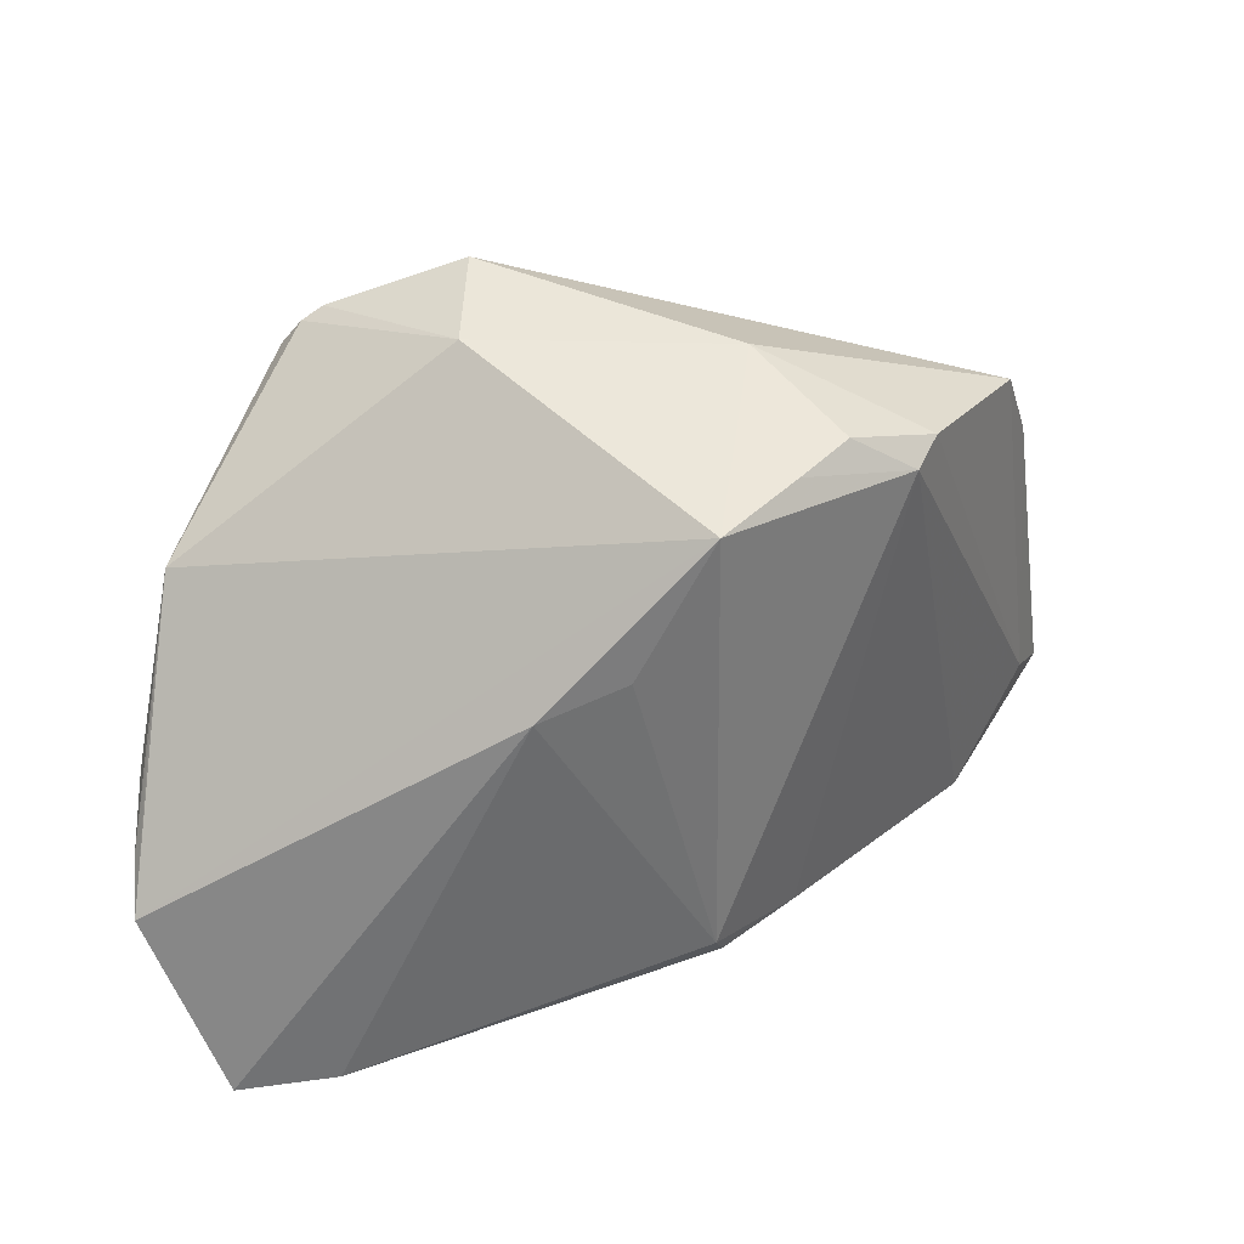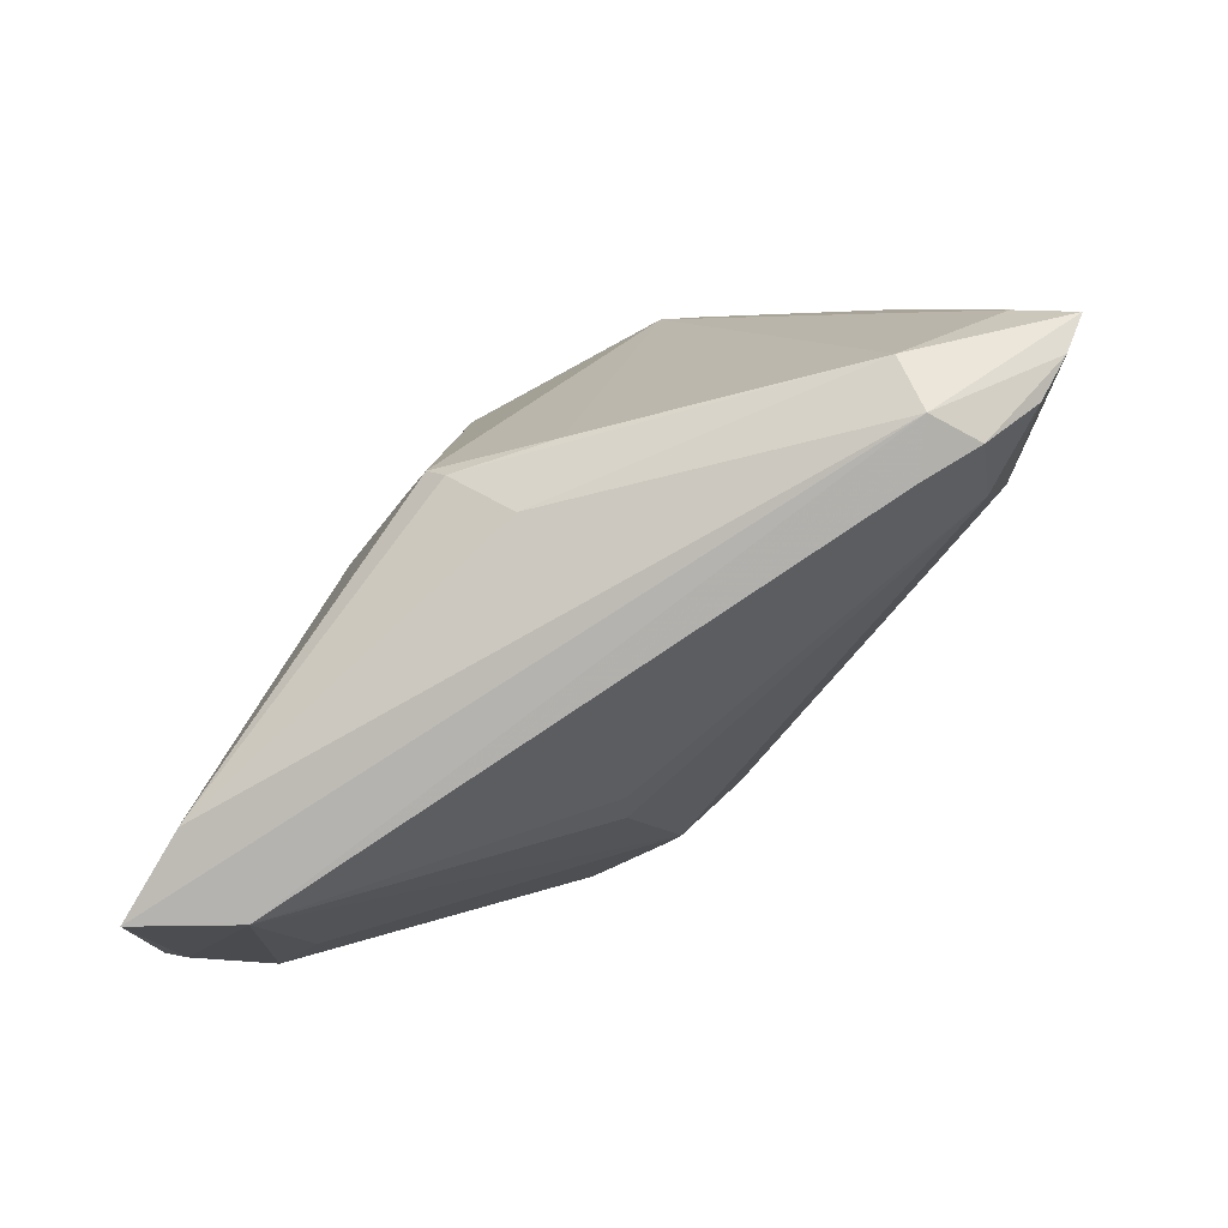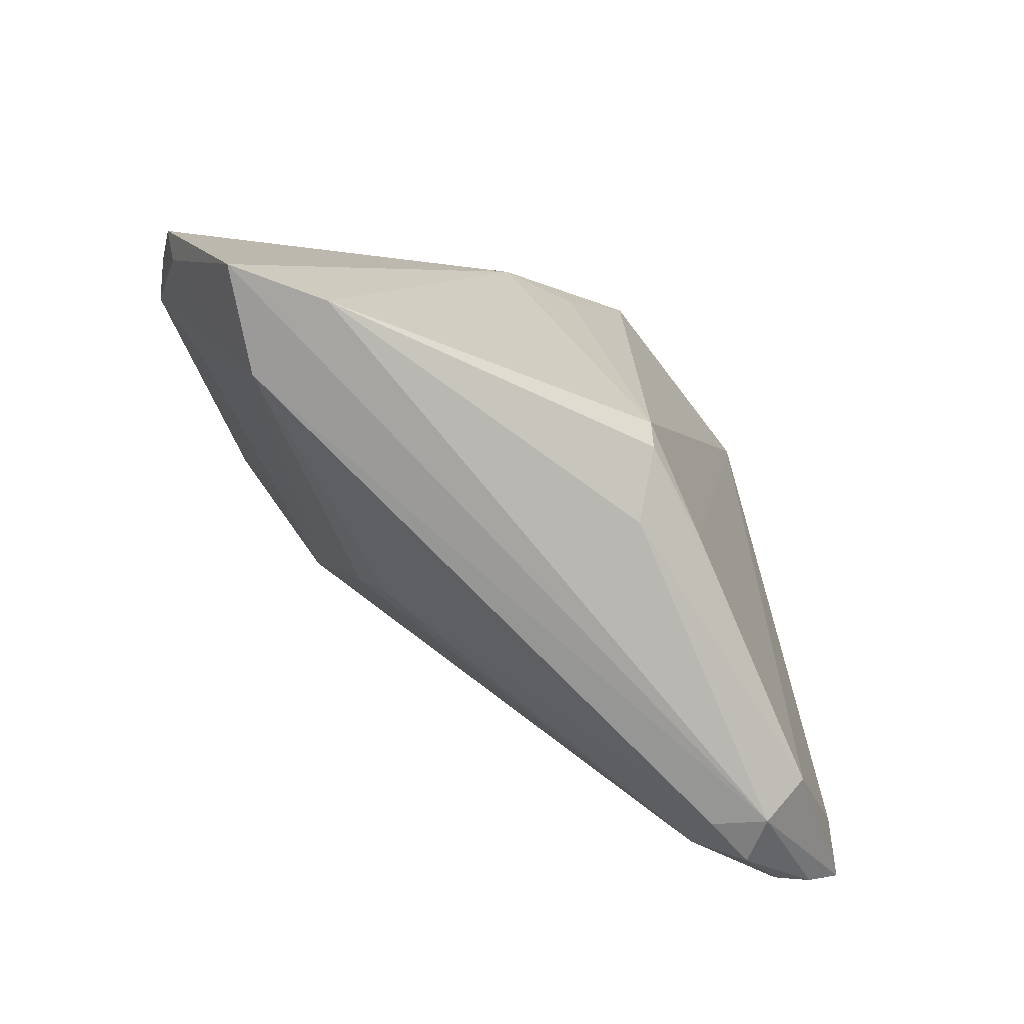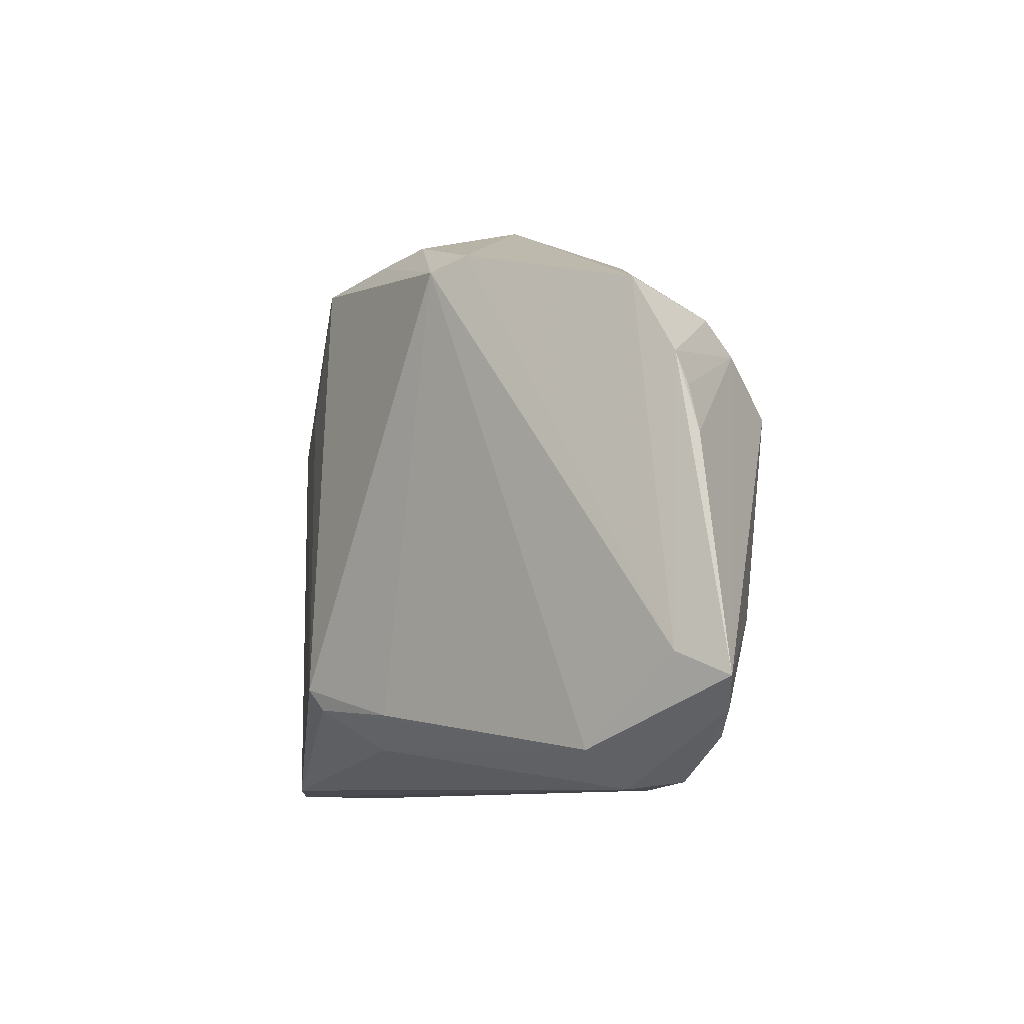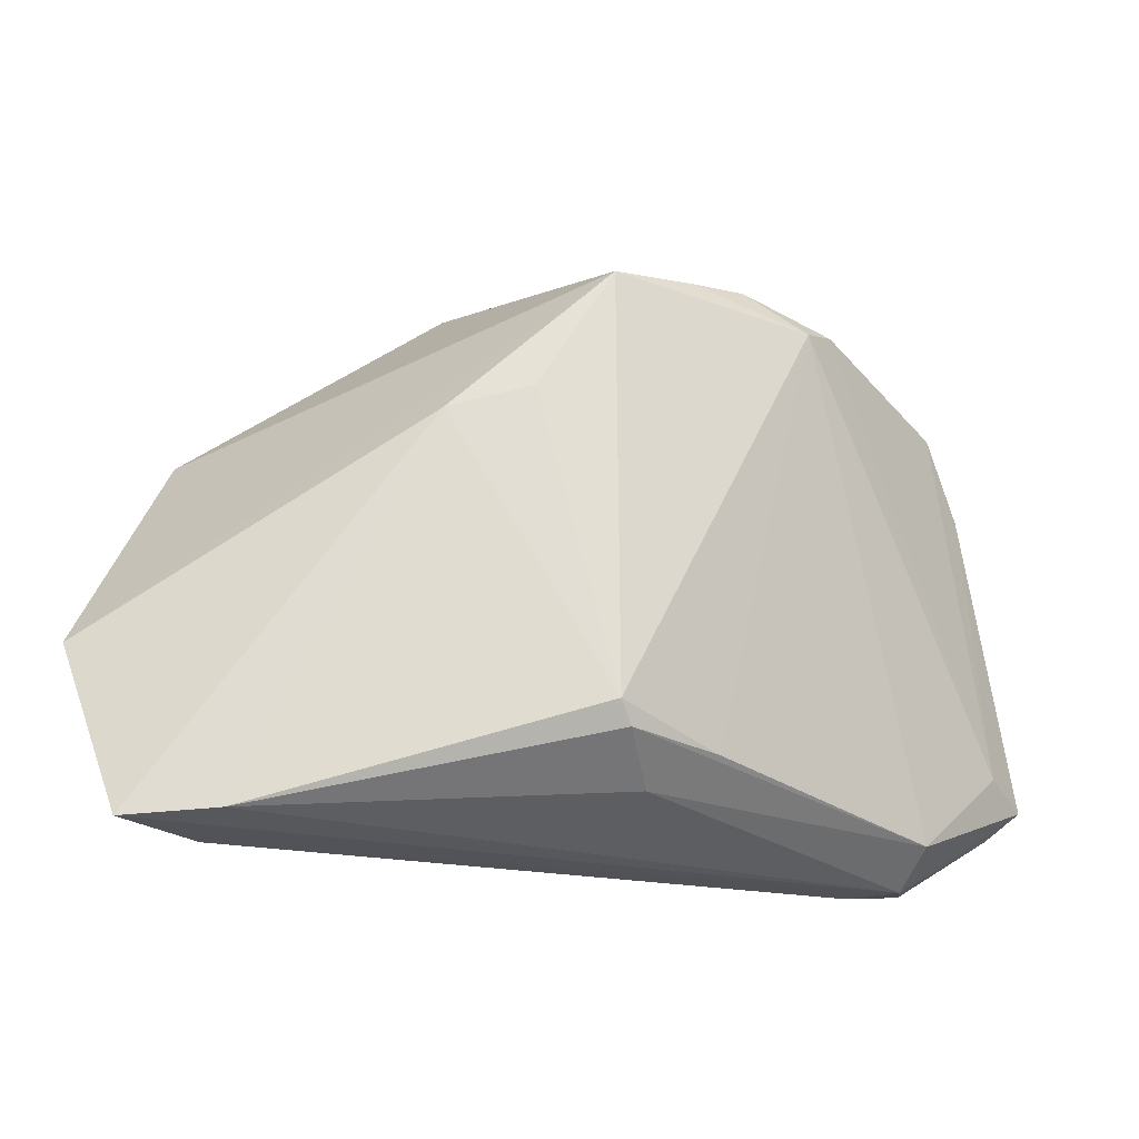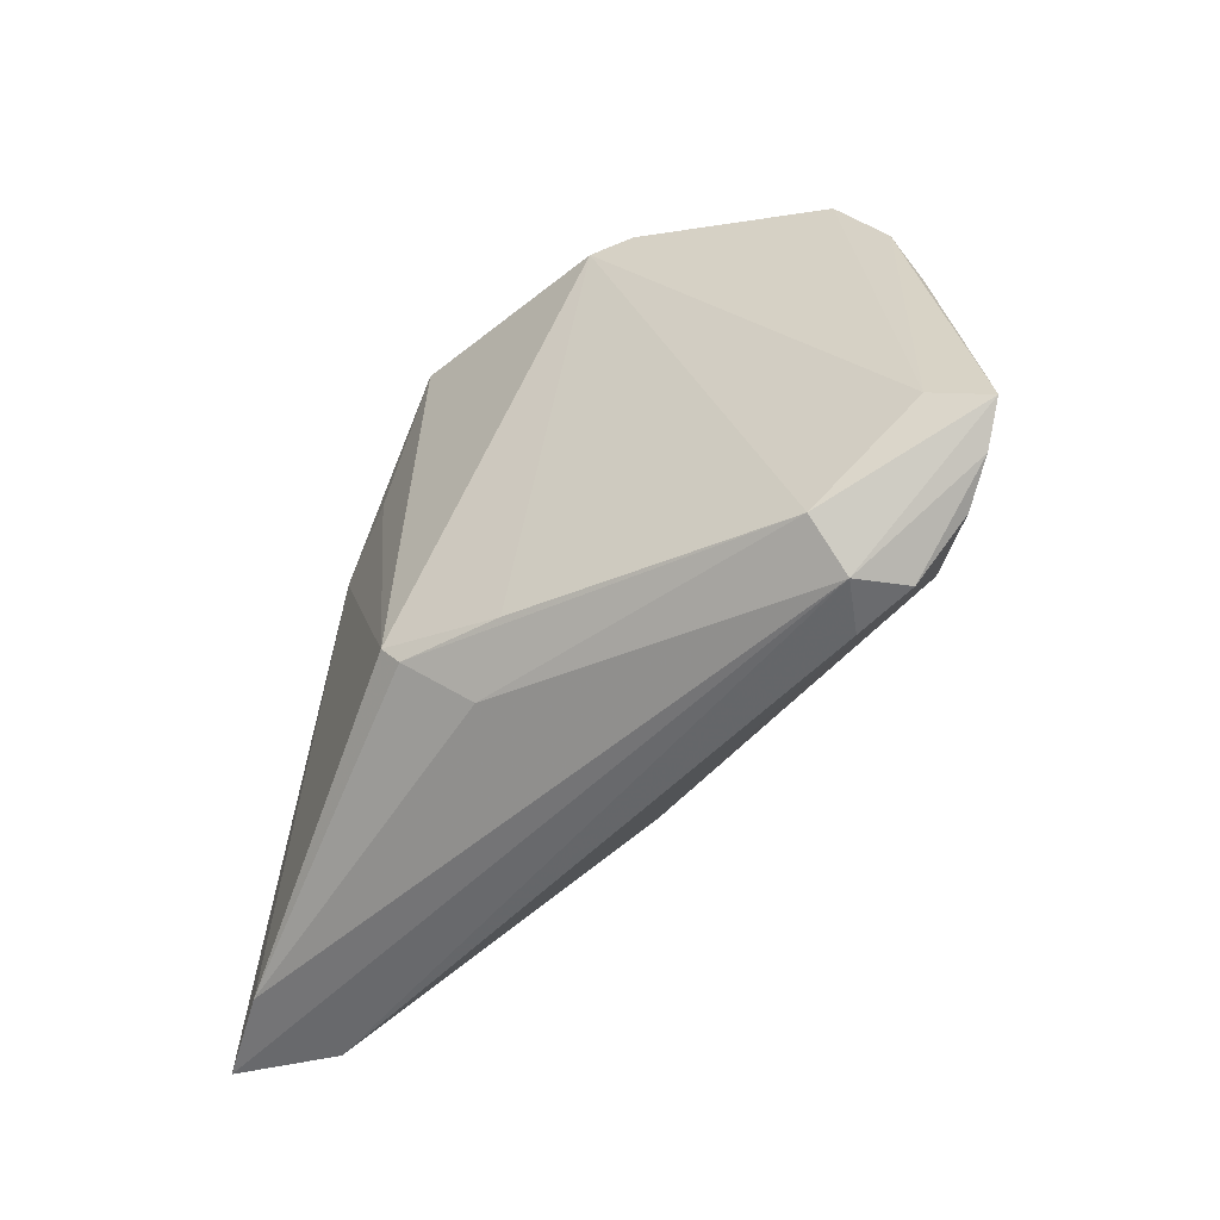
<metadata>
{"format":"obj","ext":"obj","renderer":"f3d","projection":"perspective","resolution":1024,"background":"white","views":[{"elev":36.9,"azim":-11.7,"up":"+Y"},{"elev":-78.6,"azim":54.2,"up":"+Y"},{"elev":-67.5,"azim":-27.2,"up":"+Y"},{"elev":-8.5,"azim":82.9,"up":"+Y"},{"elev":-20.3,"azim":-1.4,"up":"+Y"},{"elev":-51.5,"azim":68.5,"up":"+Y"}]}
</metadata>
<code>
v 0.03928 -0.01731 -0.02475
v 0.02919 0.02797 0.01354
v 0.05283 0.003492 -0.01626
v 0.05173 0.01341 -0.0137
v -0.01581 0.01124 0.02769
v 0.03481 -0.03799 -0.01304
v 0.03749 -0.02761 -0.02168
v 0.03251 0.02945 0.00928
v -0.01672 -0.01153 -0.01425
v 0.04187 -0.03708 -0.01618
v 0.004437 0.0305 0.02519
v 0.05179 0.009359 -0.01518
v 0.01548 0.0192 -0.02908
v -0.05549 0.0005854 0.00781
v -0.05123 -0.03765 0.02626
v -0.03899 -0.03688 0.02734
v 0.04378 -0.03338 -0.003963
v -0.0496 -0.01231 0.005971
v 0.005904 -0.02692 0.02574
v -0.05868 -0.01054 0.01449
v -0.05737 -0.01833 0.01752
v 0.05441 -0.02239 -0.01258
v 0.0211 0.03336 0.01392
v 0.01332 0.03805 0.0006209
v -0.02419 0.02411 -0.02681
v 0.03159 0.009212 -0.02908
v 0.03763 0.01596 -0.02377
v -0.05698 -0.004554 0.007442
v 0.01443 0.03225 0.01861
v 0.01645 -0.02807 0.01817
v -0.01347 -0.01706 -0.01192
v 0.04853 -0.03195 -0.01928
v -0.01742 0.03859 -0.005748
v 0.04768 0.02339 -0.00931
v -0.05952 -0.01552 0.0198
v -0.0003872 0.02373 -0.02892
v -0.03551 0.03054 -0.02258
v 0.03991 0.02007 -0.02001
v -0.005064 0.01448 0.02701
v -0.01204 0.02262 -0.02908
v -0.01406 0.04111 -0.01919
v -0.02017 0.01281 -0.0253
v 0.007897 -0.03227 0.01771
v 0.004651 -0.02413 0.02758
v 0.04102 -0.03795 -0.009421
v -0.02557 0.03385 -0.02589
v 0.05412 -0.02904 -0.01897
v -0.03318 0.03384 -0.02149
v 0.05861 -0.02549 -0.01833
v -0.04308 -0.03799 0.01547
v -0.03052 0.03529 -0.02186
v -0.0515 0.0155 -0.002457
f 4 22 49
f 35 11 52
f 52 11 33
f 49 22 17
f 2 11 44
f 2 22 8
f 2 17 22
f 3 4 49
f 48 52 33
f 34 4 38
f 8 22 34
f 22 4 34
f 23 2 8
f 41 34 38
f 5 11 35
f 35 15 5
f 36 40 46
f 46 41 36
f 45 15 50
f 17 43 45
f 49 17 45
f 4 3 12
f 35 52 14
f 14 20 35
f 52 20 14
f 50 15 21
f 21 15 35
f 35 20 21
f 31 50 9
f 50 42 9
f 52 48 37
f 37 48 46
f 1 32 7
f 7 32 10
f 7 40 1
f 7 42 40
f 7 9 42
f 7 10 31
f 31 9 7
f 11 2 29
f 2 23 29
f 51 48 33
f 33 41 51
f 46 48 51
f 51 41 46
f 24 41 33
f 24 29 23
f 34 41 24
f 33 11 24
f 11 29 24
f 8 34 24
f 24 23 8
f 44 11 39
f 39 5 44
f 11 5 39
f 44 5 16
f 16 5 15
f 15 45 16
f 16 45 43
f 27 3 49
f 27 12 3
f 38 4 27
f 4 12 27
f 1 40 26
f 49 1 26
f 26 27 49
f 30 2 44
f 17 2 30
f 6 45 50
f 10 45 6
f 6 50 31
f 31 10 6
f 47 1 49
f 47 32 1
f 10 32 47
f 49 45 47
f 47 45 10
f 28 37 42
f 50 21 28
f 28 21 20
f 28 20 52
f 52 37 28
f 46 40 25
f 25 37 46
f 40 42 25
f 42 37 25
f 44 16 19
f 19 16 43
f 19 30 44
f 19 43 17
f 17 30 19
f 40 36 13
f 13 26 40
f 27 26 13
f 38 27 13
f 13 41 38
f 13 36 41
f 18 42 50
f 50 28 18
f 18 28 42

</code>
